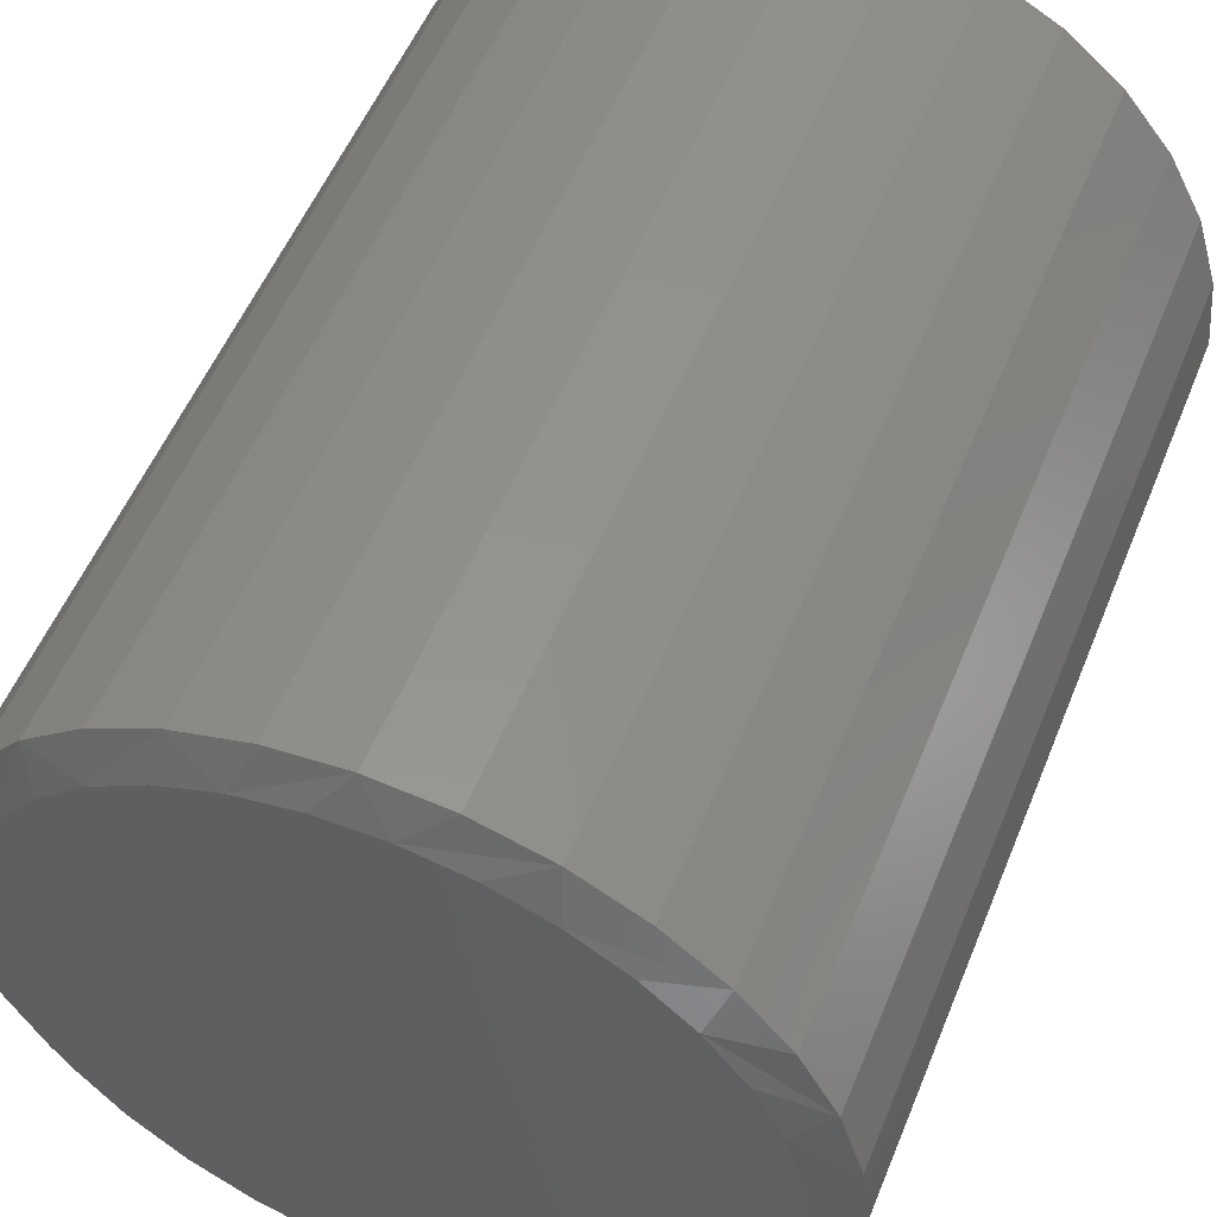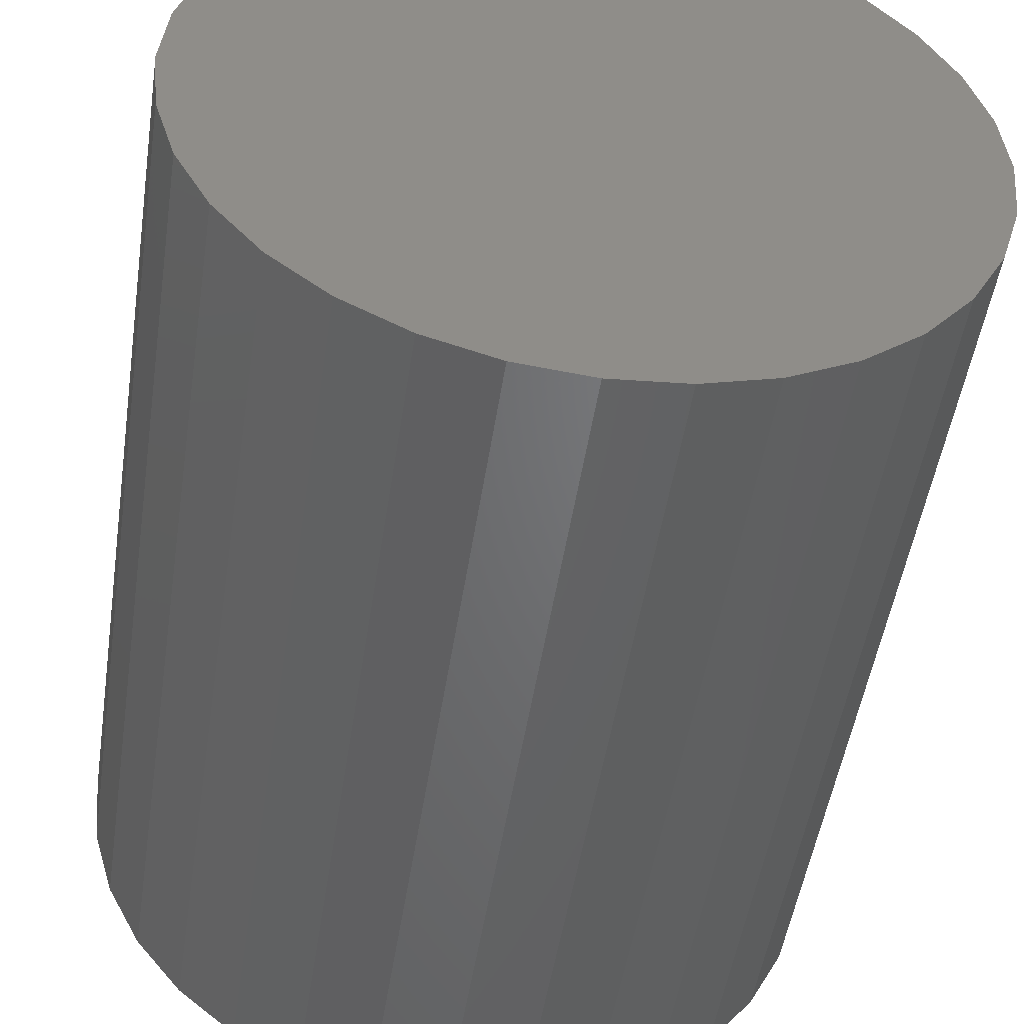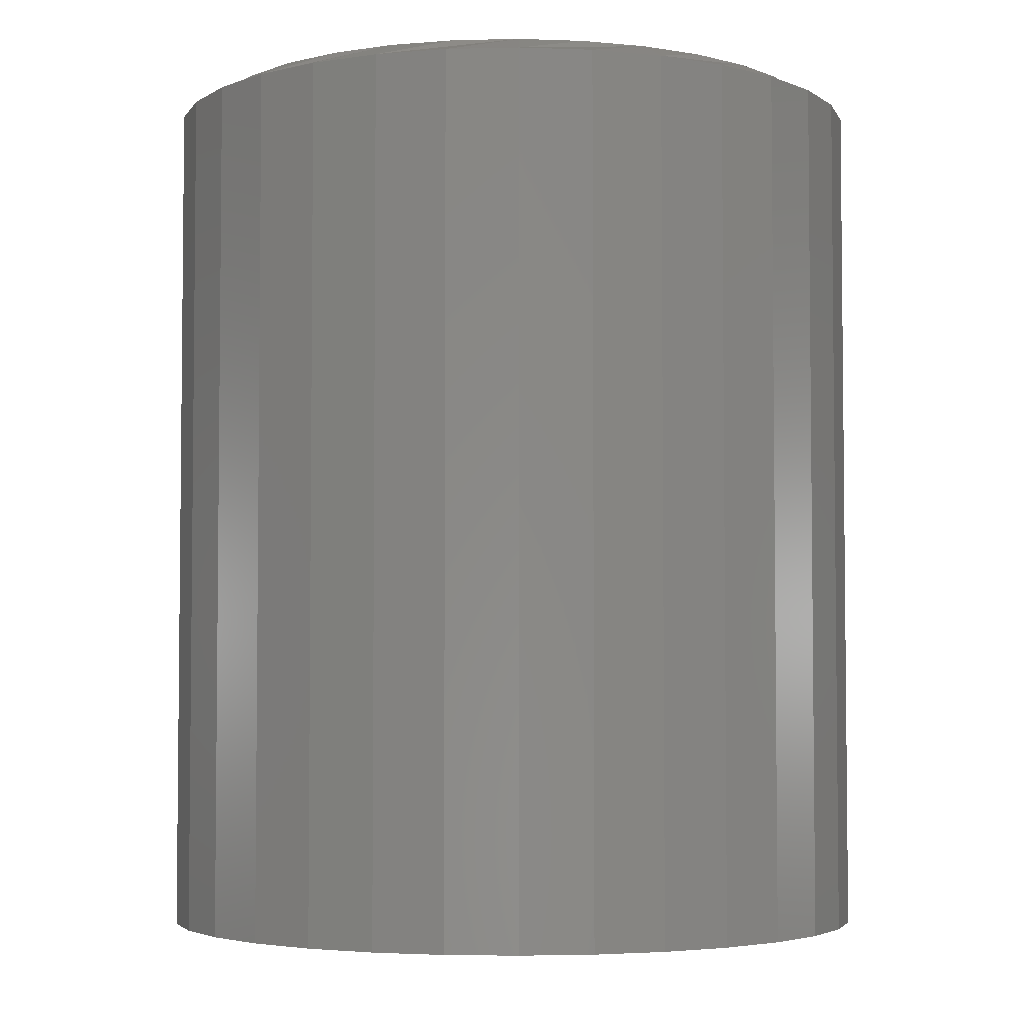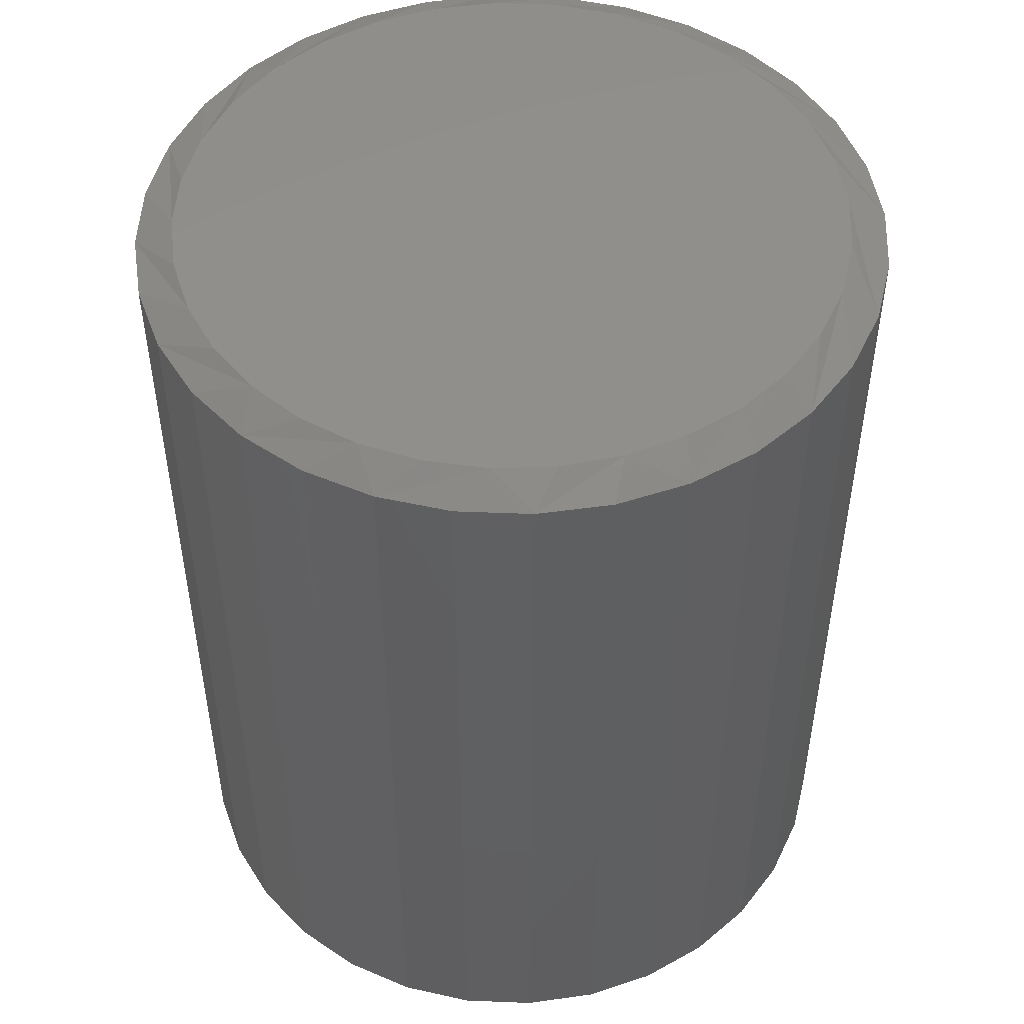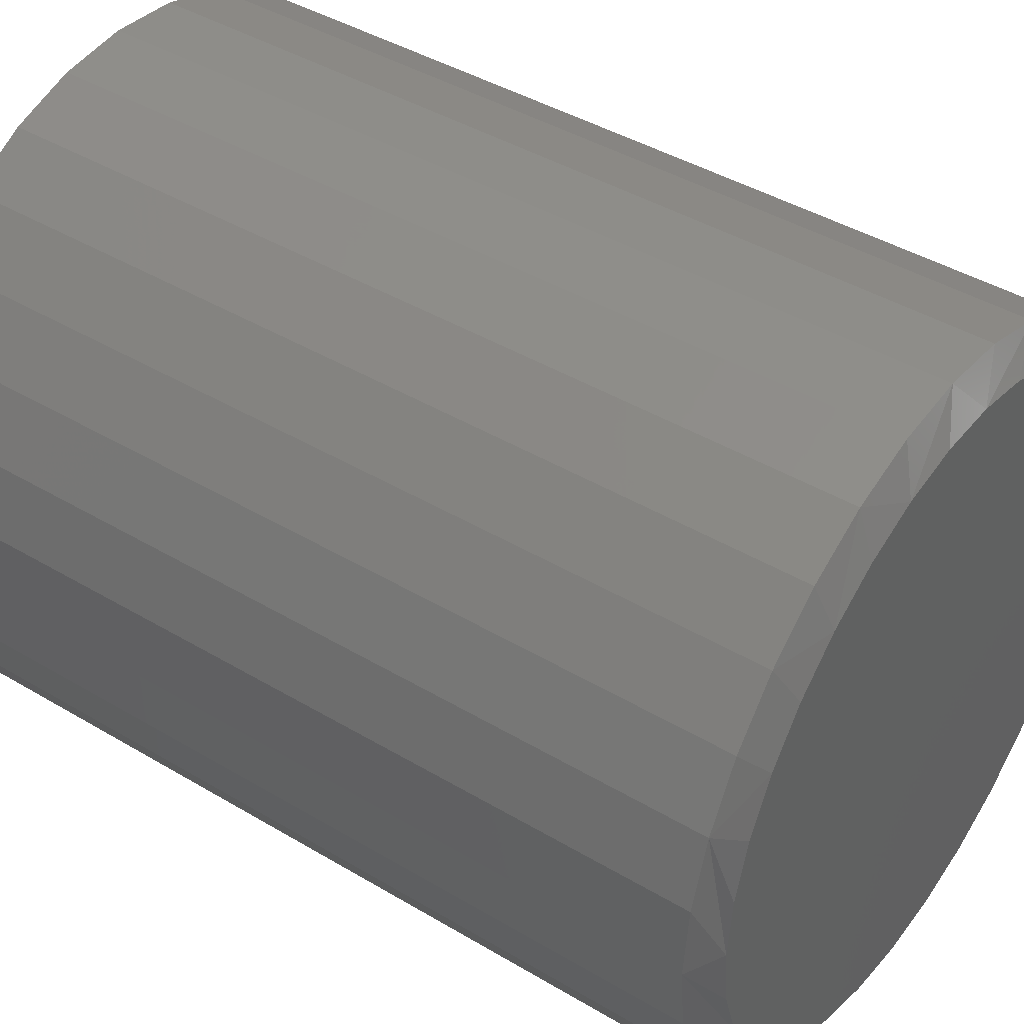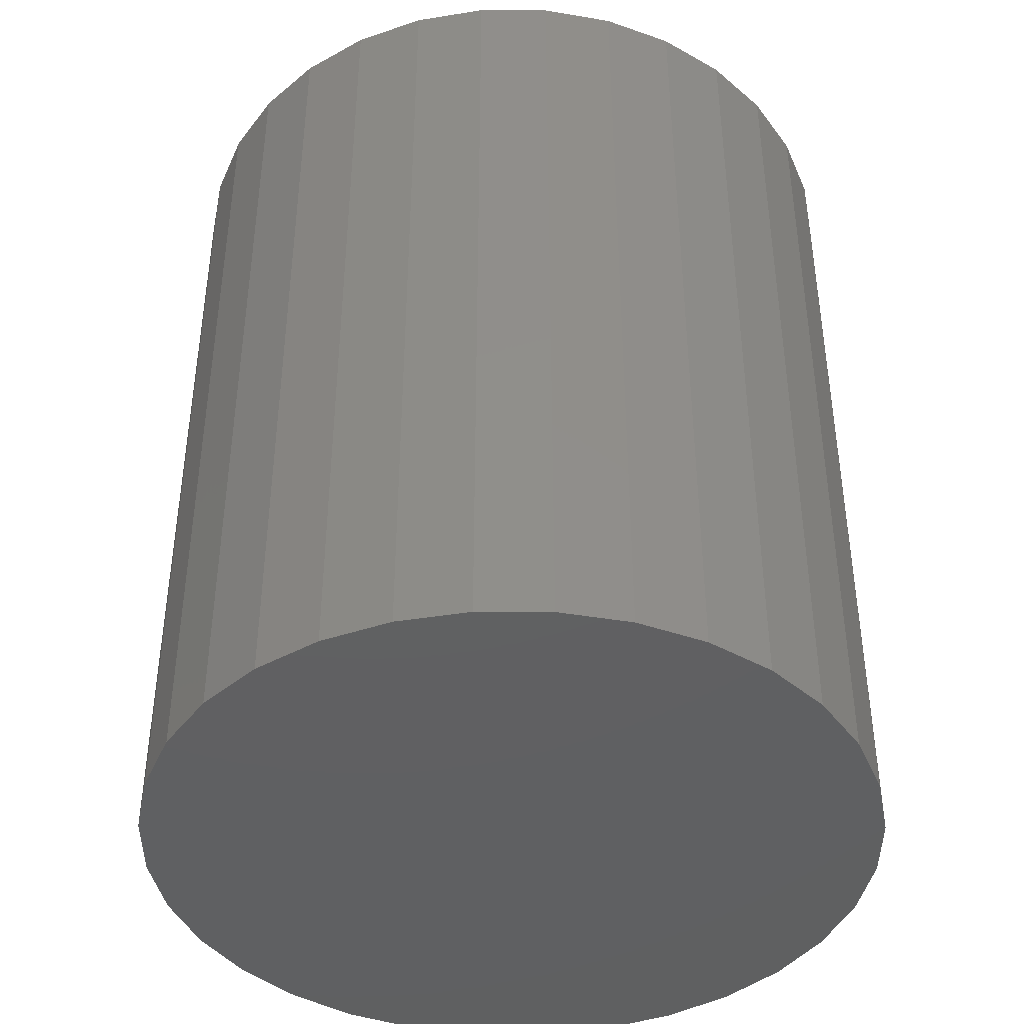
<metadata>
{"format":"stl","ext":"stl","renderer":"f3d","projection":"perspective","resolution":1024,"background":"white","views":[{"elev":53.9,"azim":-158.1,"up":"+Z"},{"elev":-49.7,"azim":-8.6,"up":"+Z"},{"elev":-3.9,"azim":-136.1,"up":"+Y"},{"elev":49.6,"azim":19.4,"up":"+Y"},{"elev":42.7,"azim":125.4,"up":"+Z"},{"elev":-42.0,"azim":-50.9,"up":"+Y"}]}
</metadata>
<code>
# stl→obj: 97 verts, 190 faces
v -0.07302 6.302e-17 0.2665
v -0.02277 6.86e-17 0.2759
v 0.02836 7.427e-17 0.2759
v 0.07862 7.985e-17 0.2665
v 0.002796 7.143e-17 -0.2771
v -0.05125 6.543e-17 -0.2717
v 0.05685 7.743e-17 -0.2717
v -0.1032 5.966e-17 -0.256
v 0.1088 8.321e-17 -0.256
v -0.1511 5.435e-17 -0.2304
v 0.1567 8.852e-17 -0.2304
v -0.1931 4.968e-17 -0.1959
v 0.1987 9.318e-17 -0.1959
v -0.2276 4.586e-17 -0.1539
v 0.2332 9.701e-17 -0.1539
v -0.2532 4.302e-17 -0.106
v 0.2588 9.985e-17 -0.106
v -0.2689 4.127e-17 -0.05405
v 0.2745 1.016e-16 -0.05405
v -0.2743 4.067e-17 -3.331e-07
v 0.2799 1.022e-16 -1.962e-16
v -0.2695 4.12e-17 0.05091
v 0.2751 1.017e-16 0.05091
v -0.2556 4.275e-17 0.1001
v 0.2611 1.001e-16 0.1001
v -0.2328 4.528e-17 0.1459
v 0.2384 9.759e-17 0.1459
v -0.202 4.87e-17 0.1867
v 0.2075 9.417e-17 0.1867
v -0.1642 5.29e-17 0.2211
v 0.1698 8.997e-17 0.2211
v -0.1207 5.772e-17 0.248
v 0.1263 8.514e-17 0.248
v 0.3111 -0.01562 -2.093e-16
v 0.3111 -0.75 -1.338e-16
v 0.3052 -0.01562 -0.06015
v 0.3052 -0.75 -0.06015
v 0.2876 -0.01562 -0.118
v 0.2876 -0.75 -0.118
v 0.2591 -0.01562 -0.1713
v 0.2591 -0.75 -0.1713
v 0.2208 -0.01562 -0.218
v 0.2208 -0.75 -0.218
v 0.1741 -0.01562 -0.2563
v 0.1741 -0.75 -0.2563
v 0.1208 -0.01562 -0.2848
v 0.1208 -0.75 -0.2848
v 0.06294 -0.01562 -0.3024
v 0.06294 -0.75 -0.3024
v 0.002796 -0.01562 -0.3083
v 0.002796 -0.75 -0.3083
v -0.05735 -0.01562 -0.3024
v -0.05735 -0.75 -0.3024
v -0.1152 -0.01562 -0.2848
v -0.1152 -0.75 -0.2848
v -0.1685 -0.01562 -0.2563
v -0.1685 -0.75 -0.2563
v -0.2152 -0.01562 -0.218
v -0.2152 -0.75 -0.218
v -0.2536 -0.01562 -0.1713
v -0.2536 -0.75 -0.1713
v -0.282 -0.01562 -0.118
v -0.282 -0.75 -0.118
v -0.2996 -0.01562 -0.06015
v -0.2996 -0.75 -0.06015
v -0.3055 -0.01562 9.275e-17
v -0.3055 -0.75 6.404e-16
v -0.2996 -0.01562 0.06015
v -0.2996 -0.75 0.06015
v -0.282 -0.01562 0.118
v -0.282 -0.75 0.118
v -0.2536 -0.01562 0.1713
v -0.2536 -0.75 0.1713
v -0.2152 -0.01562 0.218
v -0.2152 -0.75 0.218
v -0.1685 -0.01562 0.2563
v -0.1685 -0.75 0.2563
v -0.1152 -0.01562 0.2848
v -0.1152 -0.75 0.2848
v -0.05735 -0.01562 0.3024
v -0.05735 -0.75 0.3024
v 0.002796 -0.01562 0.3083
v 0.002796 -0.75 0.3083
v 0.06294 -0.01562 0.3024
v 0.06294 -0.75 0.3024
v 0.1208 -0.01562 0.2848
v 0.1208 -0.75 0.2848
v 0.1741 -0.01562 0.2563
v 0.1741 -0.75 0.2563
v 0.2208 -0.01562 0.218
v 0.2208 -0.75 0.218
v 0.2591 -0.01562 0.1713
v 0.2591 -0.75 0.1713
v 0.2876 -0.01562 0.118
v 0.2876 -0.75 0.118
v 0.3052 -0.01562 0.06015
v 0.3052 -0.75 0.06015
f 1 2 3
f 4 1 3
f 5 6 7
f 7 6 8
f 7 8 9
f 9 8 10
f 9 10 11
f 11 10 12
f 11 12 13
f 13 12 14
f 13 14 15
f 15 14 16
f 15 16 17
f 17 16 18
f 17 18 19
f 19 18 20
f 19 20 21
f 21 20 22
f 21 22 23
f 23 22 24
f 23 24 25
f 25 24 26
f 25 26 27
f 27 26 28
f 27 28 29
f 29 28 30
f 29 30 31
f 31 30 32
f 31 32 33
f 33 32 1
f 33 1 4
f 34 35 36
f 36 35 37
f 36 37 38
f 38 37 39
f 38 39 40
f 40 39 41
f 40 41 42
f 42 41 43
f 42 43 44
f 44 43 45
f 44 45 46
f 46 45 47
f 46 47 48
f 48 47 49
f 48 49 50
f 50 49 51
f 50 51 52
f 52 51 53
f 52 53 54
f 54 53 55
f 54 55 56
f 56 55 57
f 56 57 58
f 58 57 59
f 58 59 60
f 60 59 61
f 60 61 62
f 62 61 63
f 62 63 64
f 64 63 65
f 64 65 66
f 66 65 67
f 66 67 68
f 68 67 69
f 68 69 70
f 70 69 71
f 70 71 72
f 72 71 73
f 72 73 74
f 74 73 75
f 74 75 76
f 76 75 77
f 76 77 78
f 78 77 79
f 78 79 80
f 80 79 81
f 80 81 82
f 82 81 83
f 82 83 84
f 84 83 85
f 84 85 86
f 86 85 87
f 86 87 88
f 88 87 89
f 88 89 90
f 90 89 91
f 90 91 92
f 92 91 93
f 92 93 94
f 94 93 95
f 94 95 96
f 96 95 97
f 96 97 34
f 34 97 35
f 27 90 92
f 92 94 27
f 27 94 25
f 31 86 88
f 88 90 31
f 31 90 29
f 4 82 84
f 84 86 4
f 4 86 33
f 2 78 80
f 80 82 2
f 2 82 3
f 32 74 76
f 76 78 32
f 32 78 1
f 28 70 72
f 72 74 28
f 28 74 30
f 68 70 24
f 24 70 26
f 34 21 96
f 90 27 29
f 86 31 33
f 82 4 3
f 78 2 1
f 74 32 30
f 70 28 26
f 66 68 24
f 66 24 22
f 66 22 20
f 96 21 94
f 94 21 23
f 94 23 25
f 36 38 17
f 66 20 64
f 60 62 16
f 56 58 12
f 52 54 8
f 48 50 5
f 44 46 9
f 40 42 13
f 36 17 34
f 34 17 19
f 34 19 21
f 64 20 62
f 62 20 18
f 62 18 16
f 60 16 58
f 58 16 14
f 58 14 12
f 56 12 54
f 54 12 10
f 54 10 8
f 52 8 50
f 50 8 6
f 50 6 5
f 48 5 46
f 46 5 7
f 46 7 9
f 44 9 42
f 42 9 11
f 42 11 13
f 40 13 38
f 38 13 15
f 38 15 17
f 81 85 83
f 85 81 87
f 87 81 79
f 87 79 89
f 89 79 77
f 89 77 91
f 91 77 75
f 91 75 93
f 93 75 73
f 93 73 95
f 95 73 71
f 95 71 97
f 97 71 69
f 97 69 35
f 35 69 67
f 35 67 37
f 37 67 65
f 37 65 39
f 39 65 63
f 39 63 41
f 41 63 61
f 41 61 43
f 43 61 59
f 43 59 45
f 45 59 57
f 45 57 47
f 47 57 55
f 47 55 49
f 49 55 53
f 49 53 51

</code>
